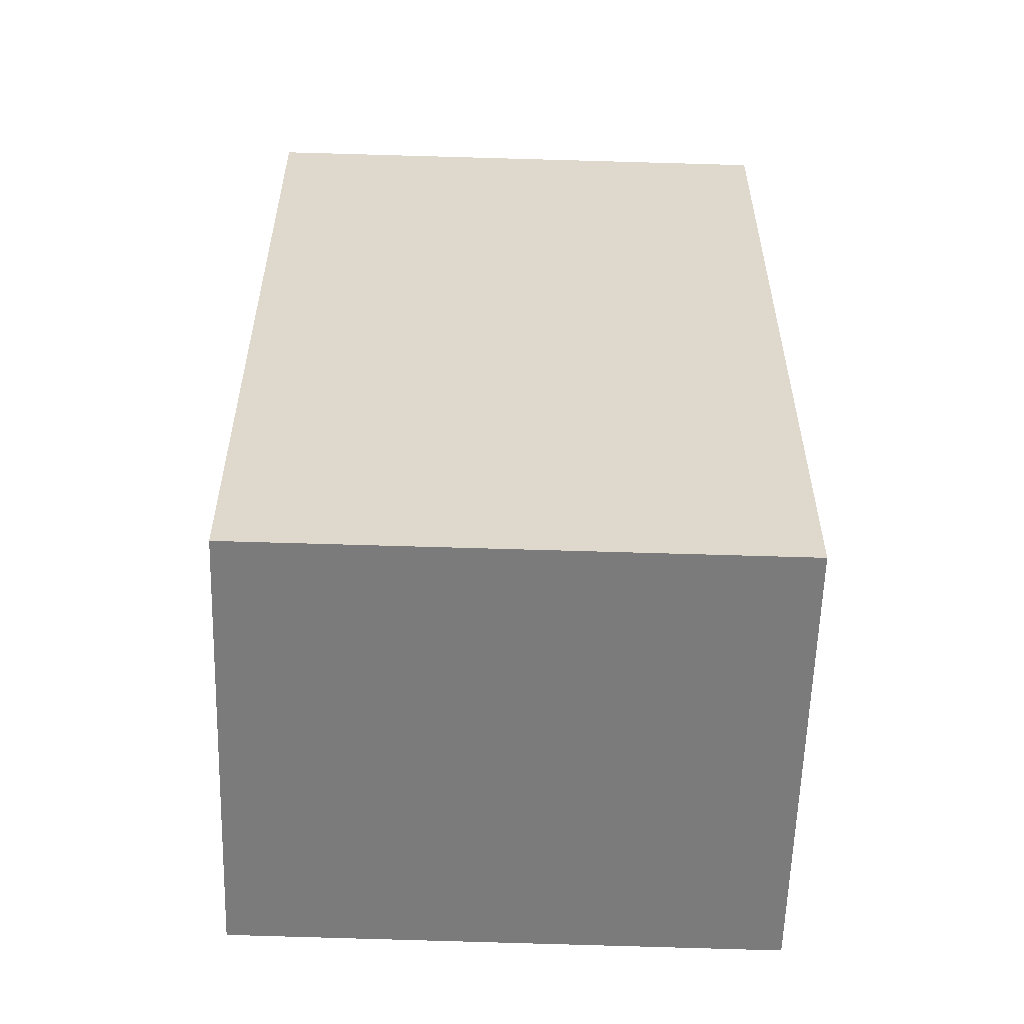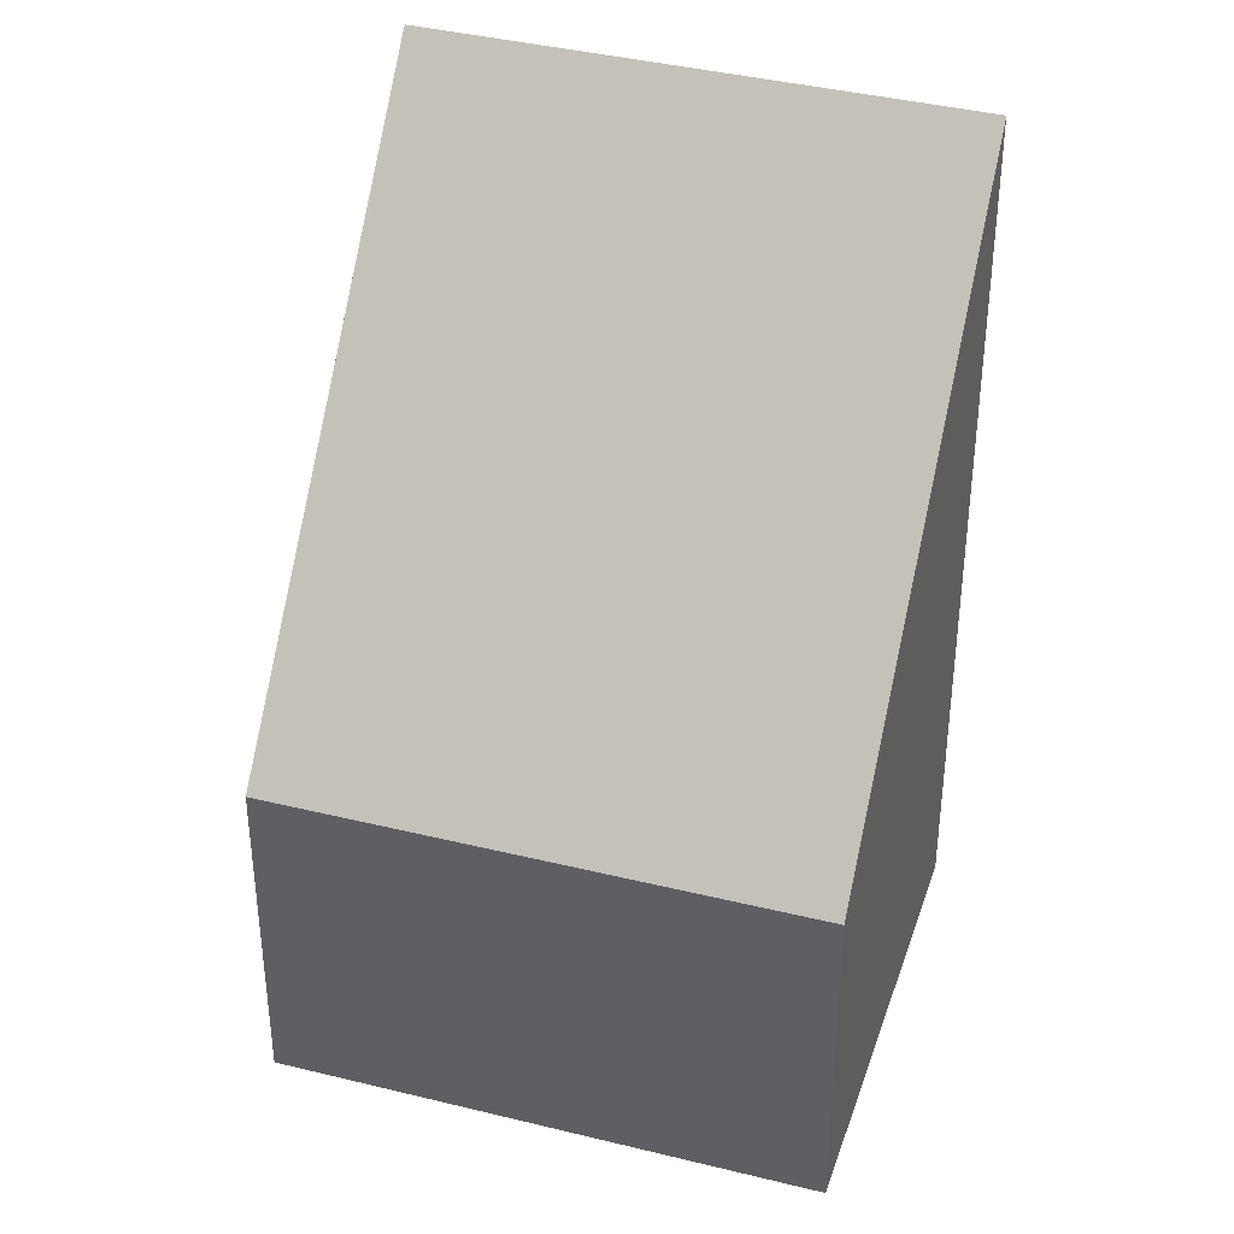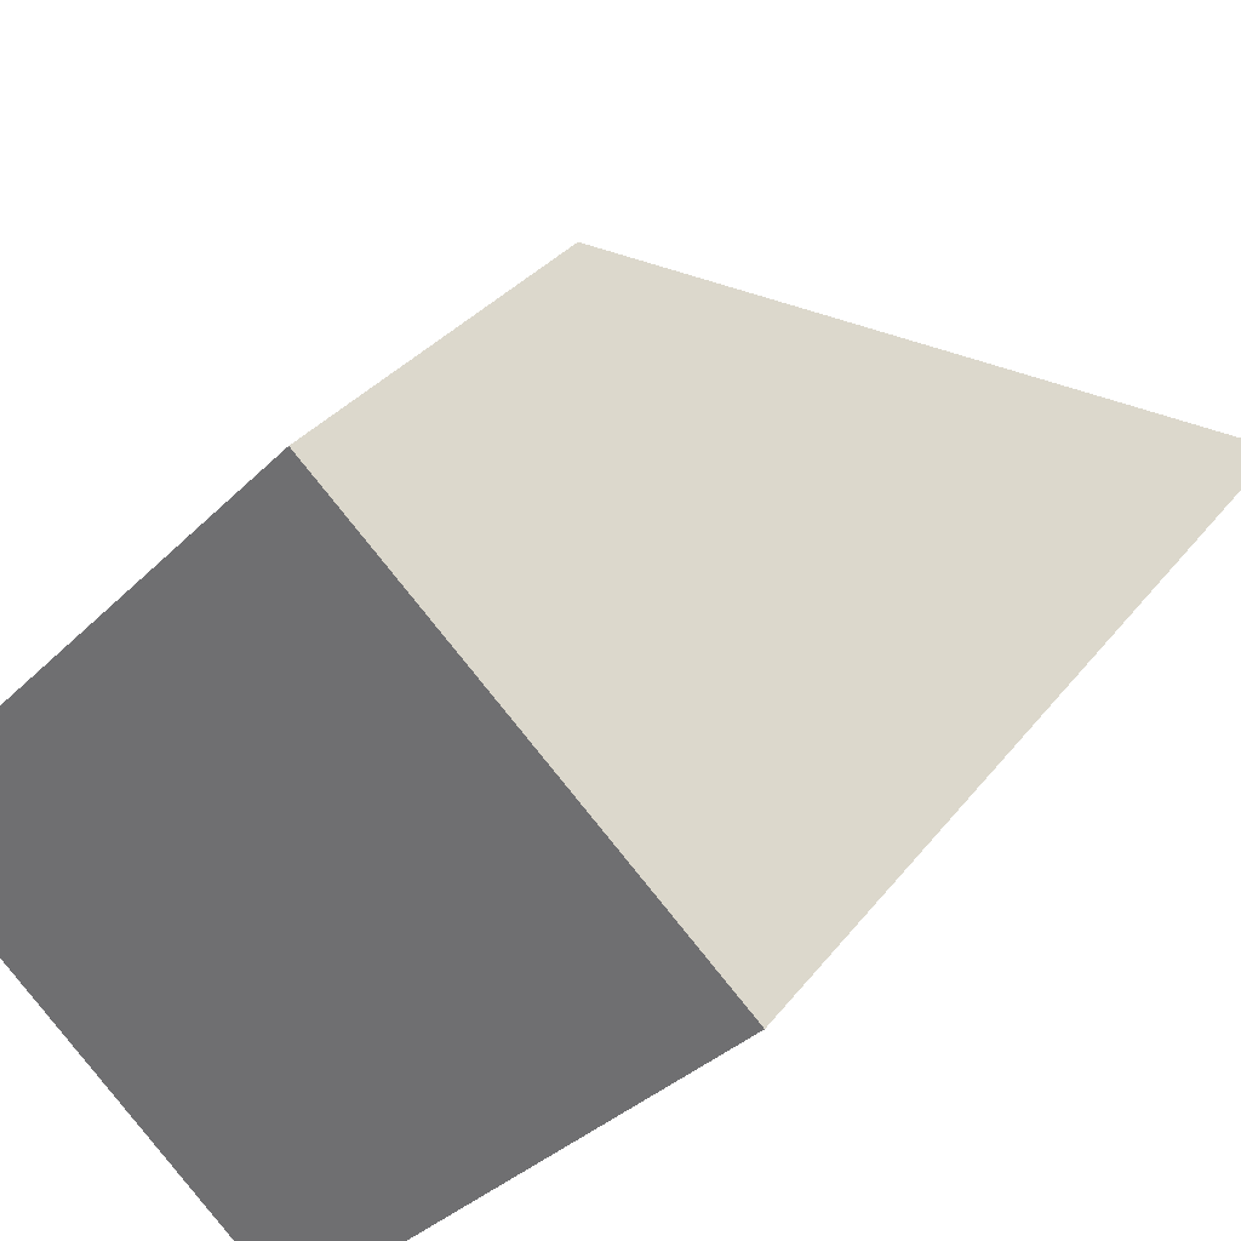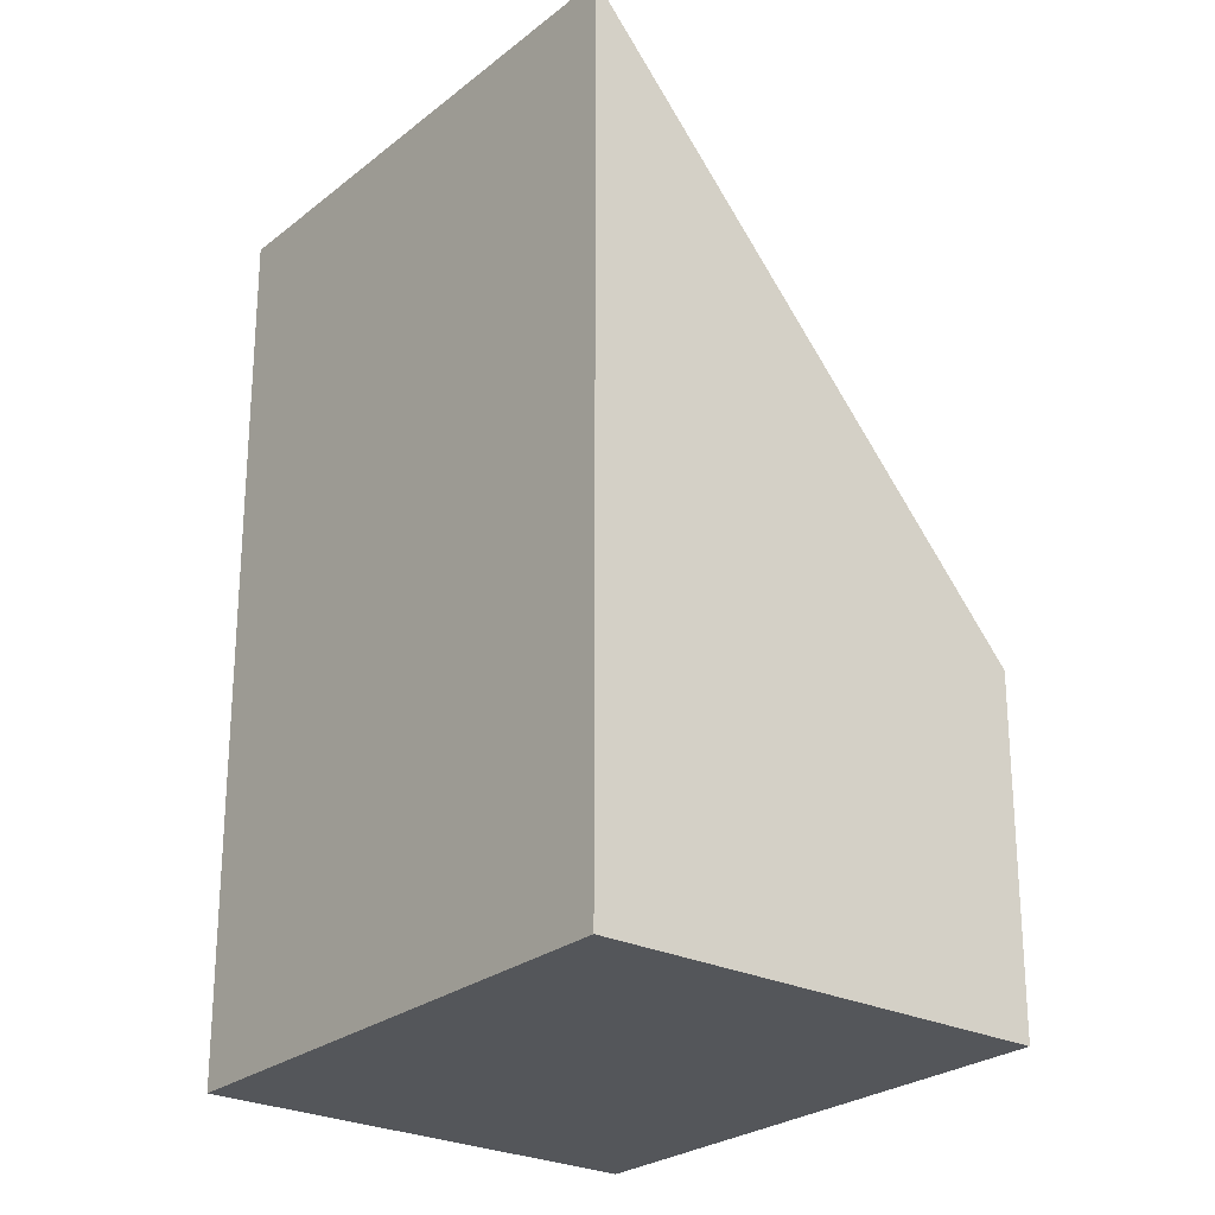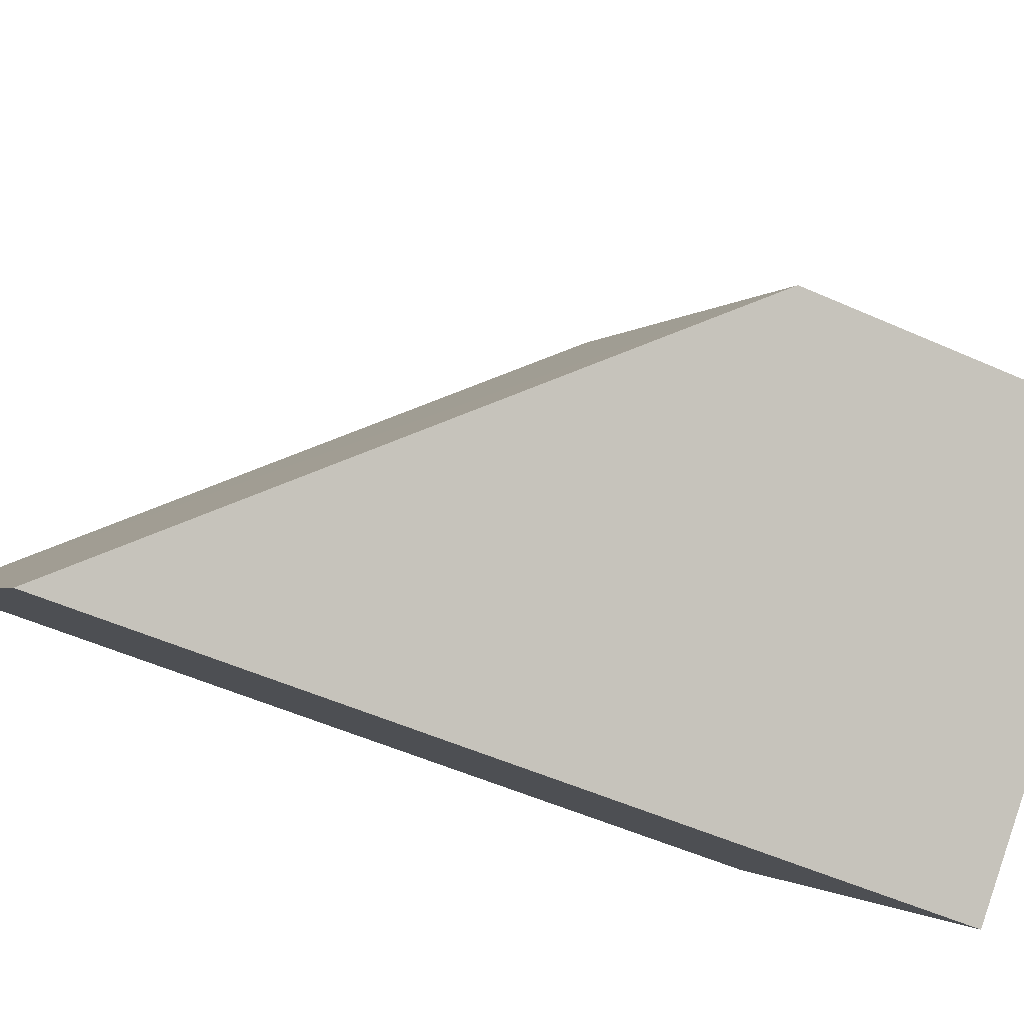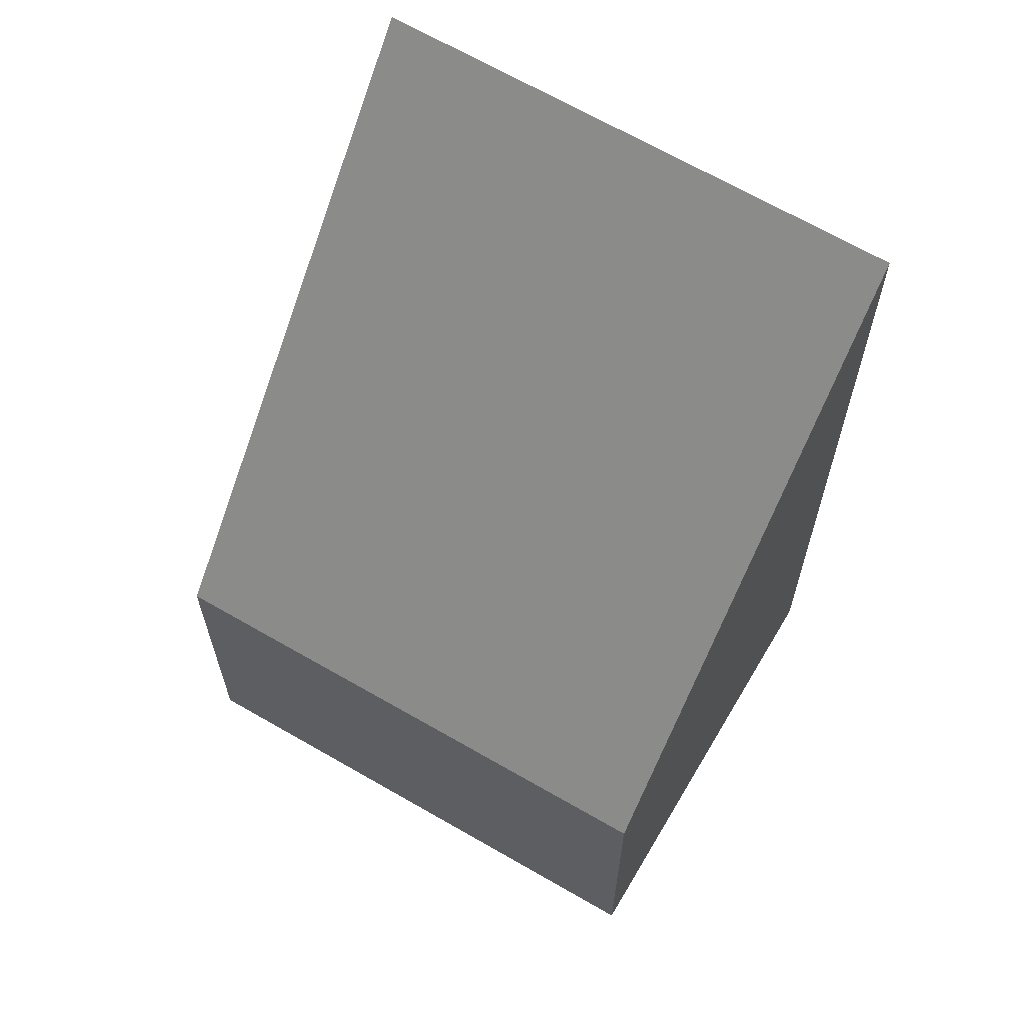
<metadata>
{"format":"obj","ext":"obj","renderer":"f3d","projection":"perspective","resolution":1024,"background":"white","views":[{"elev":-58.5,"azim":131.5,"up":"+Y"},{"elev":38.2,"azim":-29.1,"up":"+Y"},{"elev":30.8,"azim":30.1,"up":"+Z"},{"elev":-25.6,"azim":-175.2,"up":"+Y"},{"elev":-51.3,"azim":-116.0,"up":"+Z"},{"elev":65.7,"azim":-16.2,"up":"+Y"}]}
</metadata>
<code>
v  0 2.993 1.833e-16
v  6.212 7.625 0.719
v  2.934 7.65 -2.751
v  3.296 2.993 3.457
v  2.934 1.685e-16 -2.751
v  6.212 -4.403e-17 0.719
v  0 0 0
v  3.296 -2.117e-16 3.457
g defaultobject
f 1 2 3
f 2 1 4
f 2 5 3
f 5 2 6
f 5 1 3
f 1 5 7
f 7 4 1
f 4 7 8
f 4 6 2
f 6 4 8
f 8 5 6
f 5 8 7

</code>
